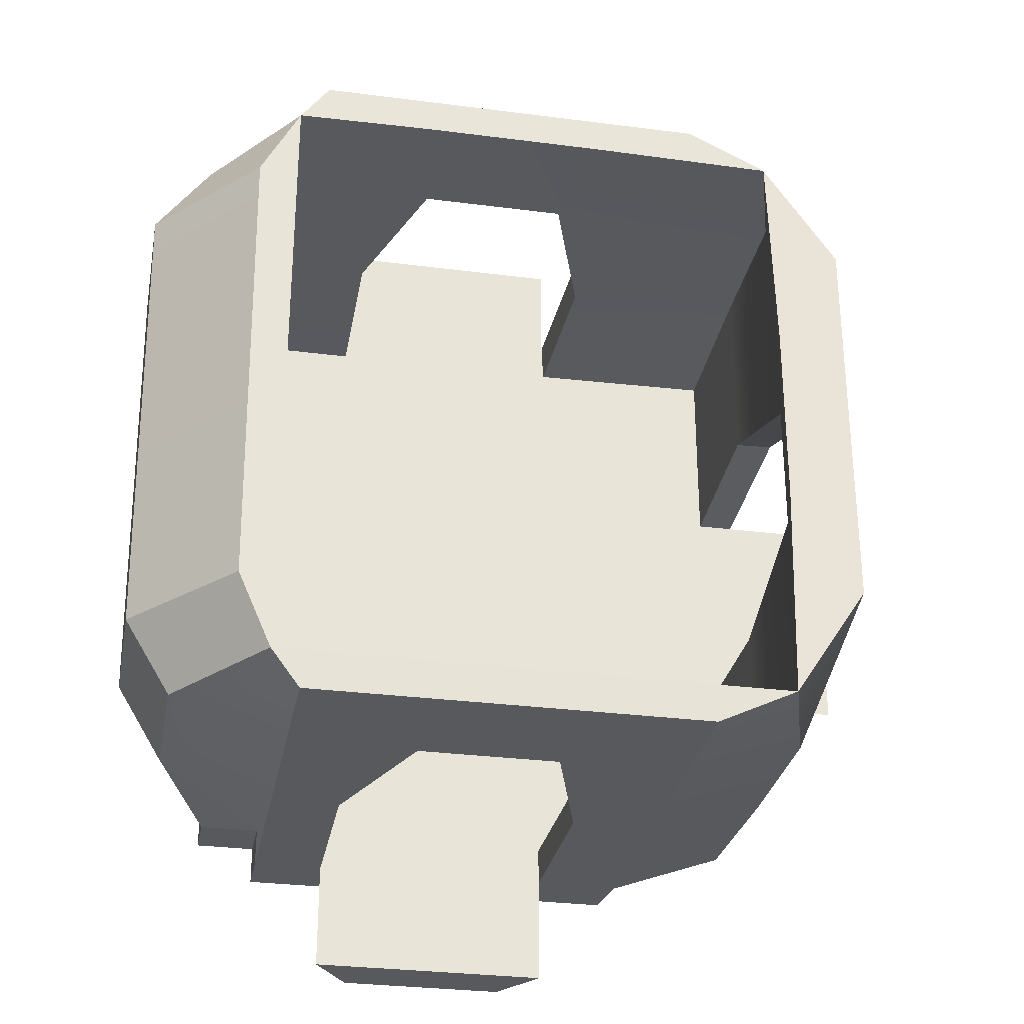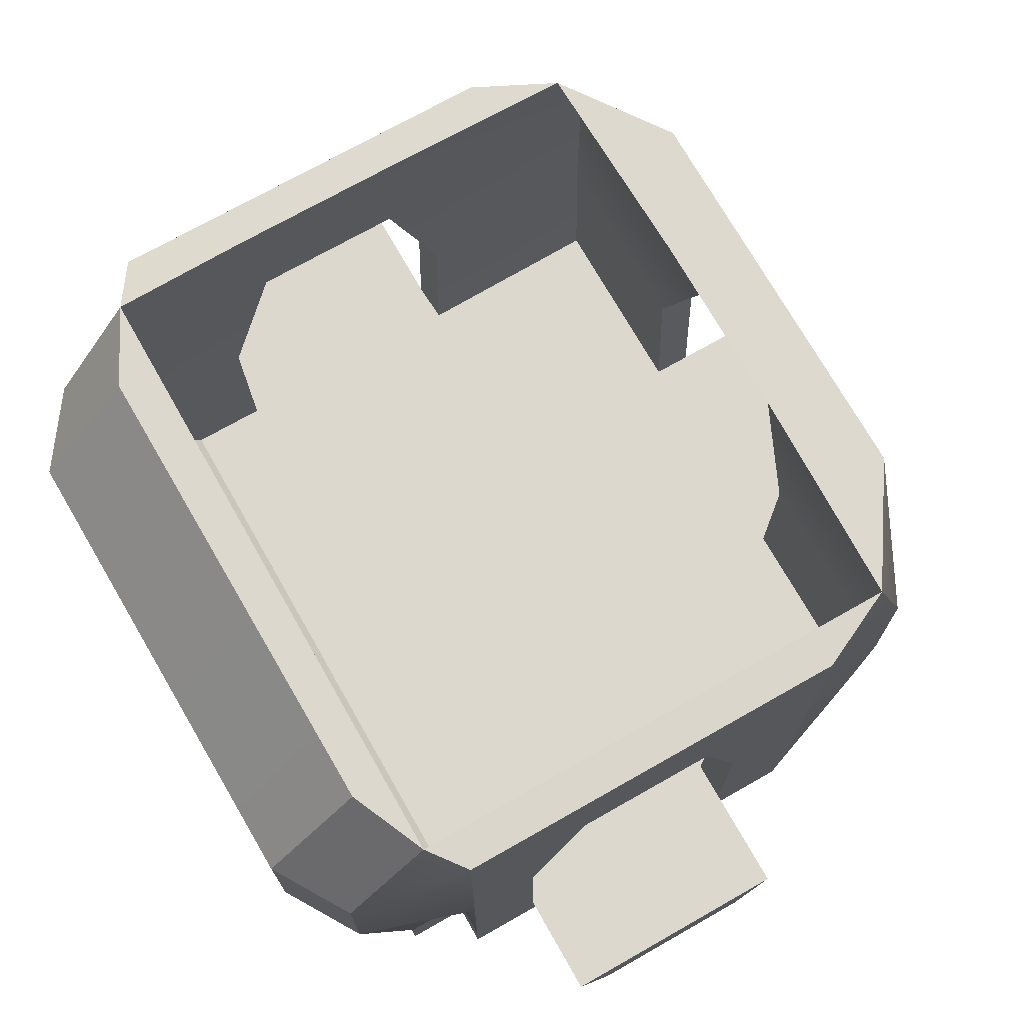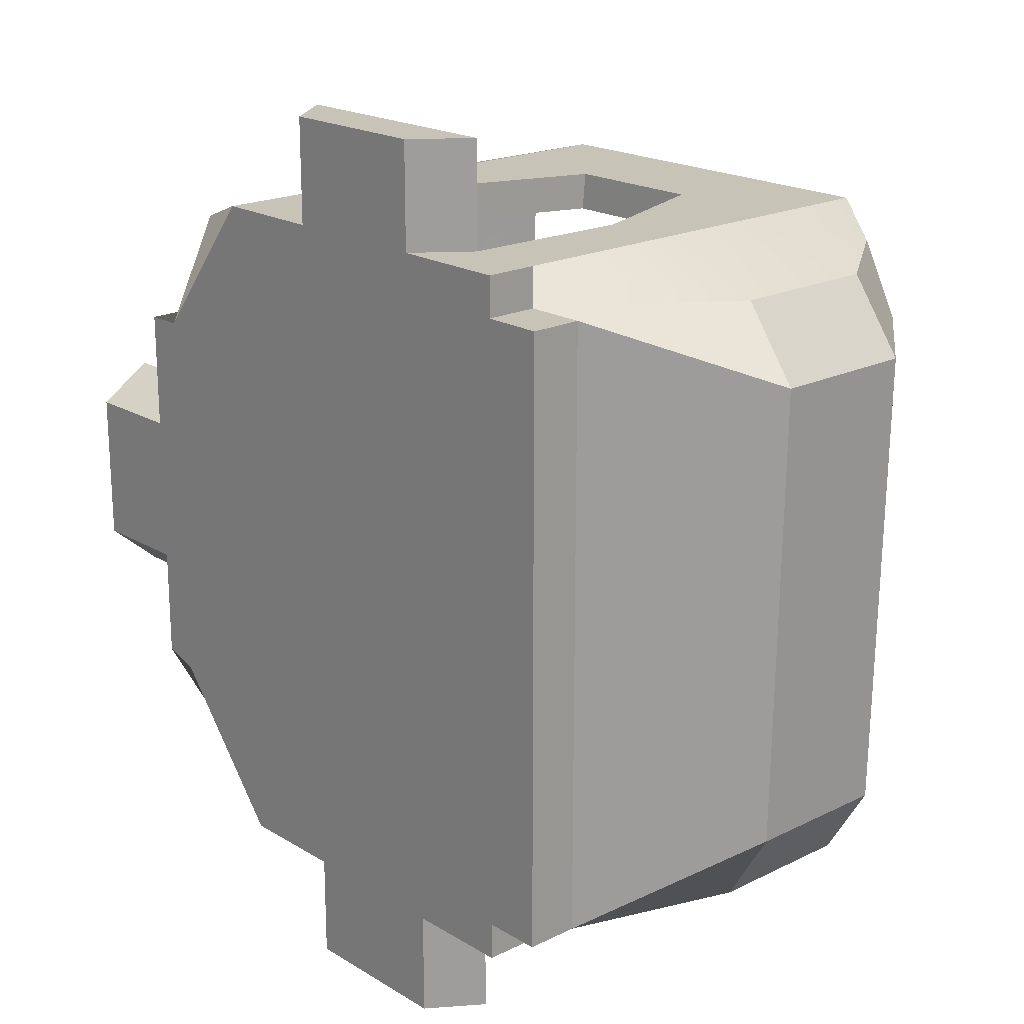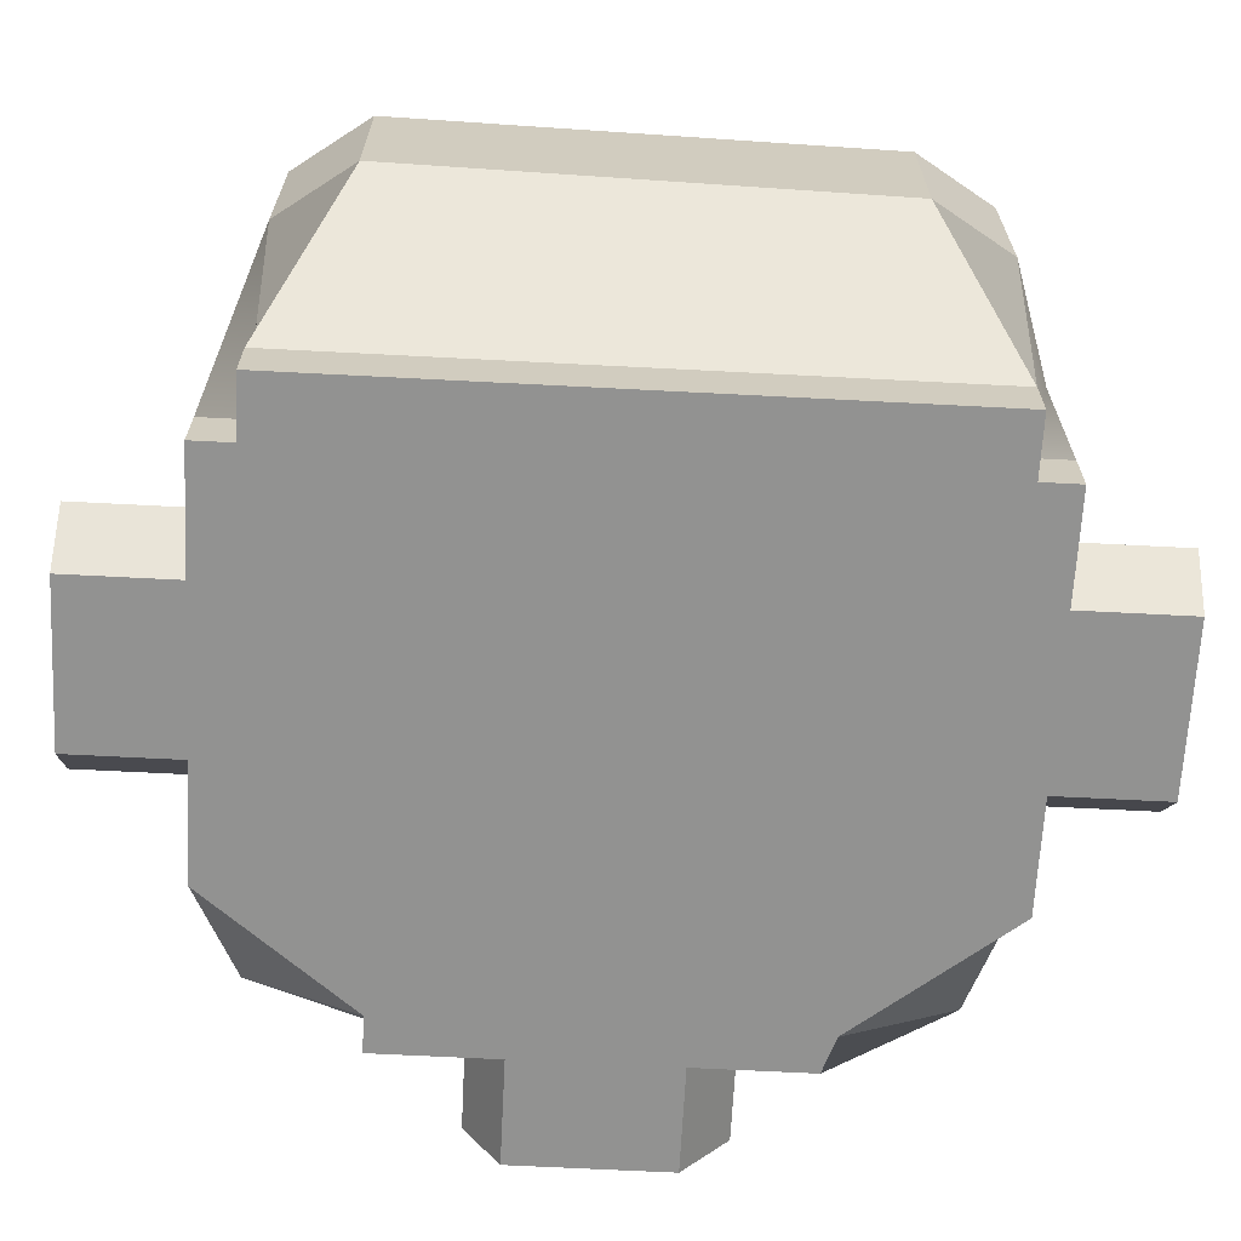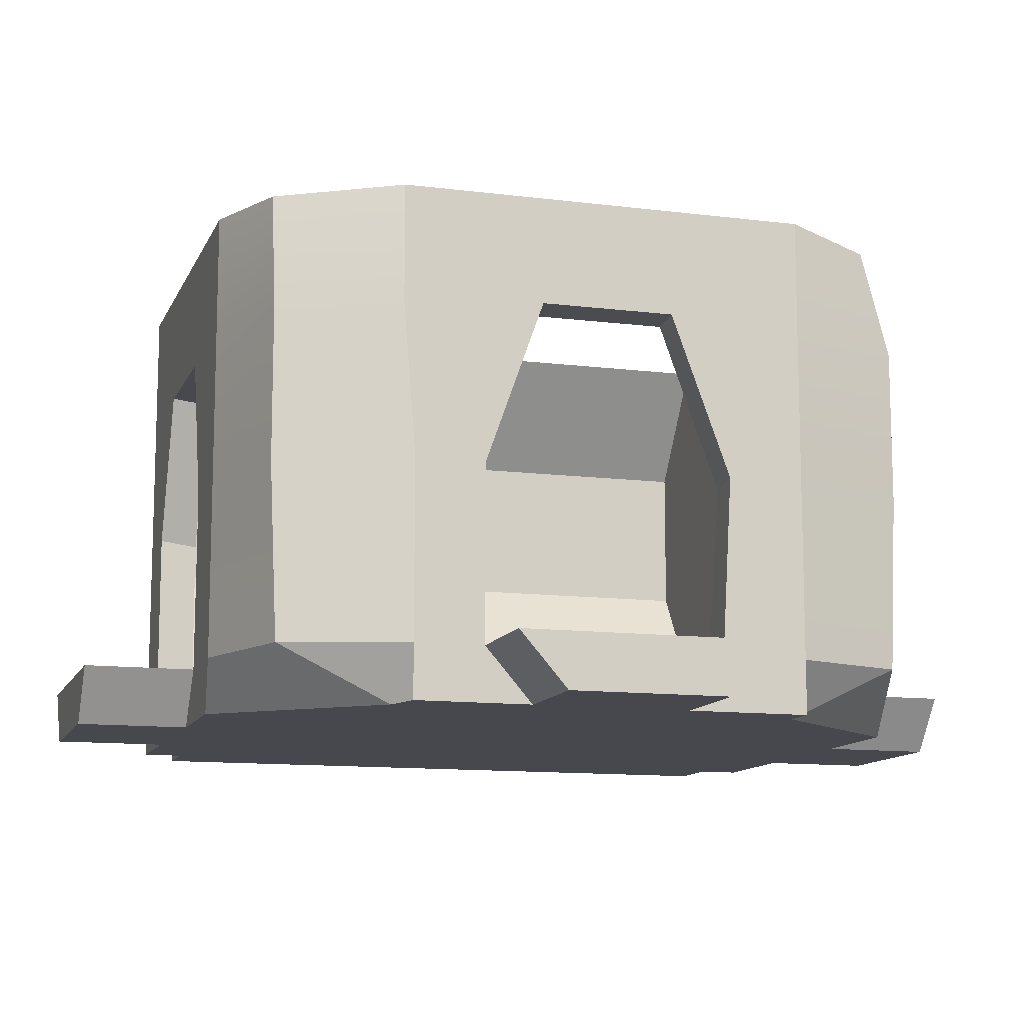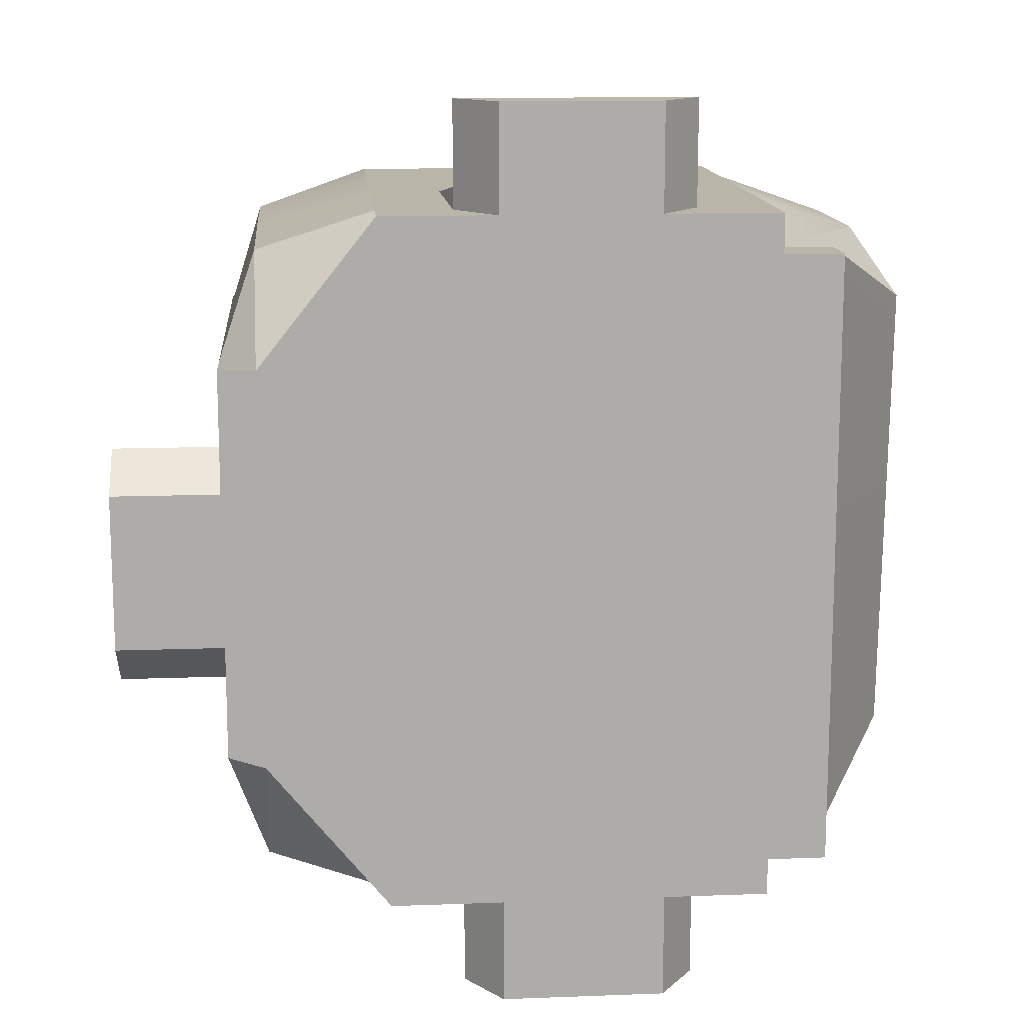
<metadata>
{"format":"obj","ext":"obj","renderer":"f3d","projection":"perspective","resolution":1024,"background":"white","views":[{"elev":-30.0,"azim":169.3,"up":"+Z"},{"elev":72.5,"azim":150.4,"up":"+Y"},{"elev":19.7,"azim":47.8,"up":"+Z"},{"elev":-66.3,"azim":87.0,"up":"+Y"},{"elev":-11.8,"azim":-106.9,"up":"+Y"},{"elev":13.5,"azim":-4.8,"up":"+Z"}]}
</metadata>
<code>
g default
v 3.543 0.5412 5.769
v -5.996 0.5426 5.825
v 3.543 -0.4588 5.769
v -5.996 -0.4574 3.775
v 5.684 3.73 5.769
v -5.996 3.731 5.964
v 5.684 6.583 5.769
v -5.996 6.584 5.964
v 4.079 8.8 5.769
v -5.3 8.8 5.769
v 3.543 0.5412 6.518
v -3.812 0.5412 6.518
v -3.812 -0.4588 6.518
v 3.543 -0.4588 6.518
v -3.812 8.775 6.518
v 3.543 8.775 6.518
v 3.543 3.815 6.518
v -3.812 3.815 6.518
v 3.543 6.623 6.518
v -3.812 6.623 6.518
v 1.559 8.8 5.809
v 1.344 8.775 6.518
v 1.205 6.623 6.518
v 2.177 3.815 6.518
v 2.102 0.5412 6.518
v 1.344 -0.4588 6.518
v 1.355 -0.4588 5.769
v 2.161 0.5412 5.769
v 2.204 3.73 5.809
v 1.236 6.583 5.809
v -1.84 8.8 5.809
v -1.623 8.775 6.518
v -1.487 6.623 6.518
v -2.456 3.815 6.518
v -2.381 0.5412 6.518
v -1.623 -0.4588 6.518
v -1.612 -0.4588 5.769
v -2.418 0.5412 5.769
v -2.49 3.73 5.809
v -1.522 6.583 5.809
v 4.657 -0.4588 5.769
v 4.657 0.5412 5.769
v -5.996 0.5426 -5.797
v 3.543 0.5412 -5.874
v 4.657 0.5412 -5.874
v -5.996 -0.4574 -3.747
v 3.543 -0.4588 -5.874
v 4.657 -0.4588 -5.874
v -5.996 3.731 -5.937
v 6.689 3.73 4.383
v 6.55 3.73 -4.451
v 5.684 3.73 -5.874
v -5.996 6.584 -5.937
v 6.689 6.583 4.383
v 6.55 6.583 -4.451
v 5.684 6.583 -5.874
v -5.3 8.8 -5.874
v 4.807 8.8 4.383
v 4.707 8.8 -4.451
v 4.079 8.8 -5.874
v -3.812 0.5412 -6.583
v 3.543 0.5412 -6.583
v 3.543 -0.4588 -6.583
v -3.686 -0.4588 -6.583
v 3.543 8.775 -6.583
v -3.812 8.775 -6.583
v -3.812 3.815 -6.583
v 3.543 3.815 -6.583
v -3.812 6.623 -6.583
v 3.543 6.623 -6.583
v -1.827 8.8 -5.874
v -1.612 8.775 -6.583
v -1.433 6.571 -6.583
v -2.267 3.815 -6.583
v -2.238 0.5412 -6.583
v -1.551 -0.4588 -6.583
v -1.486 -0.4588 -5.874
v -2.237 0.5412 -5.874
v -2.293 3.73 -5.874
v -1.34 6.53 -5.874
v 1.572 8.8 -5.874
v 1.355 8.775 -6.583
v 1.183 6.571 -6.583
v 2.262 3.815 -6.583
v 2.233 0.5412 -6.583
v 1.546 -0.4588 -6.583
v 1.481 -0.4588 -5.874
v 2.232 0.5412 -5.874
v 2.295 3.73 -5.874
v 1.339 6.53 -5.874
v -5.996 0.5426 2.188
v -2.403 0.5412 2.203
v 2.146 0.5412 2.203
v 3.543 0.5412 2.203
v 5.684 3.73 2.203
v 5.684 6.583 2.203
v 4.079 8.8 2.203
v 4.776 8.8 1.677
v 6.646 6.583 1.677
v 6.646 3.73 1.677
v 4.657 0.5412 2.203
v 4.657 -0.4588 2.203
v 3.543 -0.4588 2.203
v 1.355 -0.4588 2.203
v -1.612 -0.4588 2.203
v -5.996 -0.4574 1.525
v -5.996 0.5426 -2.247
v -2.384 0.5412 -2.411
v 2.127 0.5412 -2.411
v 3.543 0.5412 -2.411
v 5.684 3.73 -2.411
v 5.684 6.583 -2.411
v 4.079 8.8 -2.411
v 4.737 8.8 -1.824
v 6.592 6.583 -1.824
v 6.592 3.73 -1.824
v 4.657 0.5412 -2.411
v 4.657 -0.4588 -2.411
v 3.543 -0.4588 -2.411
v 1.355 -0.4588 -2.411
v -1.612 -0.4588 -2.411
v -5.996 -0.4574 -1.509
v -6.689 0.5426 3.775
v -6.689 0.5426 -3.523
v -6.689 -0.4574 -3.523
v -6.689 -0.4574 3.775
v -6.689 8.777 -3.747
v -6.689 8.777 3.775
v -6.689 3.816 3.775
v -6.689 3.816 -3.523
v -6.689 6.624 3.775
v -6.689 6.624 -3.747
v -5.403 8.802 1.745
v -6.689 8.777 1.525
v -6.689 6.801 1.287
v -6.689 3.816 2.378
v -6.689 0.5426 2.188
v -6.689 -0.4574 1.513
v -5.996 3.731 2.406
v -5.996 6.76 1.315
v -5.403 8.802 -1.731
v -6.689 8.777 -1.509
v -6.689 6.801 -1.17
v -6.689 3.816 -2.237
v -6.689 0.5426 -2.248
v -6.689 -0.4574 -1.385
v -5.996 3.731 -2.271
v -5.996 6.76 -1.202
v 2.102 0.5412 8.518
v 1.344 -0.4588 8.518
v -2.381 0.5412 8.518
v -1.623 -0.4588 8.518
v -2.238 0.5412 -8.583
v -1.551 -0.4588 -8.583
v 2.233 0.5412 -8.583
v 1.546 -0.4588 -8.583
v -8.689 0.5426 2.188
v -8.689 -0.4574 1.513
v -8.689 0.5426 -2.248
v -8.689 -0.4574 -1.385
g pCube16
f 11 25 26 14
f 9 21 22 16
f 2 4 13 12
f 27 3 14 26
f 3 1 11 14
f 1 28 29 5
f 2 12 18 6
f 25 11 17 24
f 11 1 5 17
f 5 29 30 7
f 17 5 7 19
f 24 17 19 23
f 6 18 20 8
f 7 30 21 9
f 19 7 9 16
f 23 19 16 22
f 8 20 15 10
f 21 31 32 22
f 33 23 22 32
f 150 149 151 152
f 37 27 26 36
f 21 30 40 31
f 31 10 15 32
f 20 33 32 15
f 18 34 33 20
f 12 35 34 18
f 36 35 12 13
f 4 37 36 13
f 39 38 2 6
f 40 39 6 8
f 31 40 8 10
f 35 25 28 38
f 25 24 29 28
f 24 23 30 29
f 34 35 38 39
f 33 34 39 40
f 23 33 40 30
f 3 41 42 1
f 107 108 78 43
f 113 114 59 60
f 61 75 76 64
f 44 45 48 47
f 46 77 121 122
f 47 48 118 119
f 118 48 45 117
f 1 42 50 5
f 117 45 51 116
f 45 44 52 51
f 44 110 111 52
f 5 50 54 7
f 116 51 55 115
f 51 52 56 55
f 52 111 112 56
f 7 54 58 9
f 115 55 59 114
f 55 56 60 59
f 56 112 113 60
f 57 71 72 66
f 44 47 63 62
f 77 46 64 76
f 46 43 61 64
f 43 78 79 49
f 44 62 68 52
f 75 61 67 74
f 61 43 49 67
f 49 79 80 53
f 67 49 53 69
f 74 67 69 73
f 52 68 70 56
f 53 80 71 57
f 69 53 57 66
f 73 69 66 72
f 56 70 65 60
f 71 81 82 72
f 83 73 72 82
f 154 153 155 156
f 87 77 76 86
f 121 77 87 120
f 78 108 109 88
f 71 80 90 81
f 81 60 65 82
f 70 83 82 65
f 68 84 83 70
f 62 85 84 68
f 86 85 62 63
f 47 87 86 63
f 120 87 47 119
f 88 109 110 44
f 89 88 44 52
f 90 89 52 56
f 81 90 56 60
f 85 75 78 88
f 75 74 79 78
f 74 73 80 79
f 84 85 88 89
f 83 84 89 90
f 73 83 90 80
f 2 38 92 91
f 93 92 38 28
f 94 93 28 1
f 95 94 1 5
f 96 95 5 7
f 97 96 7 9
f 9 58 98 97
f 54 99 98 58
f 50 100 99 54
f 42 101 100 50
f 41 102 101 42
f 103 102 41 3
f 27 104 103 3
f 37 105 104 27
f 106 105 37 4
f 91 92 108 107
f 109 108 92 93
f 110 109 93 94
f 111 110 94 95
f 112 111 95 96
f 113 112 96 97
f 97 98 114 113
f 99 115 114 98
f 100 116 115 99
f 101 117 116 100
f 102 118 117 101
f 119 118 102 103
f 104 120 119 103
f 105 121 120 104
f 122 121 105 106
f 123 137 138 126
f 10 133 134 128
f 43 46 125 124
f 106 4 126 138
f 4 2 123 126
f 2 91 139 6
f 43 124 130 49
f 137 123 129 136
f 123 2 6 129
f 6 139 140 8
f 129 6 8 131
f 136 129 131 135
f 49 130 132 53
f 8 140 133 10
f 131 8 10 128
f 135 131 128 134
f 53 132 127 57
f 133 141 142 134
f 143 135 134 142
f 158 157 159 160
f 122 106 138 146
f 133 140 148 141
f 141 57 127 142
f 132 143 142 127
f 130 144 143 132
f 124 145 144 130
f 146 145 124 125
f 46 122 146 125
f 147 107 43 49
f 148 147 49 53
f 141 148 53 57
f 145 137 91 107
f 137 136 139 91
f 136 135 140 139
f 144 145 107 147
f 143 144 147 148
f 135 143 148 140
f 26 25 149 150
f 25 35 151 149
f 35 36 152 151
f 36 26 150 152
f 76 75 153 154
f 75 85 155 153
f 85 86 156 155
f 86 76 154 156
f 138 137 157 158
f 137 145 159 157
f 145 146 160 159
f 146 138 158 160

</code>
